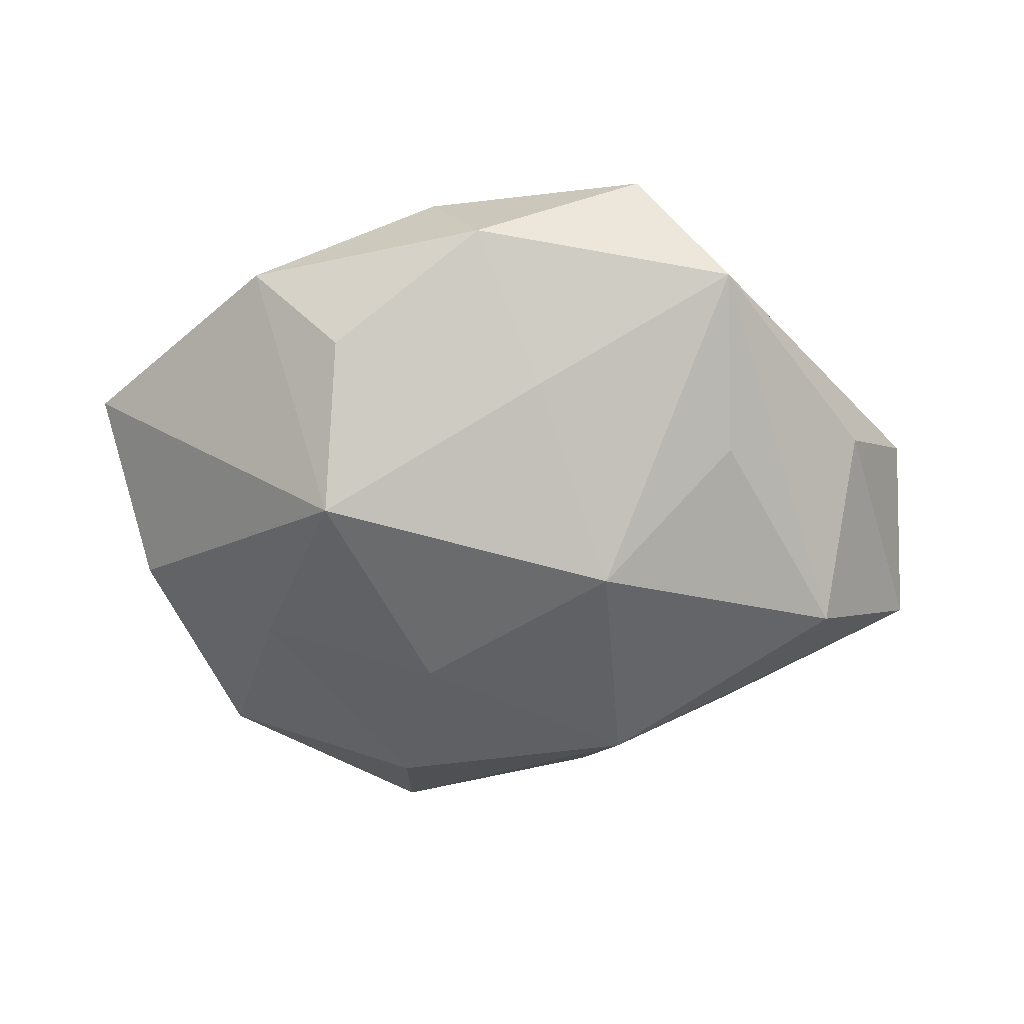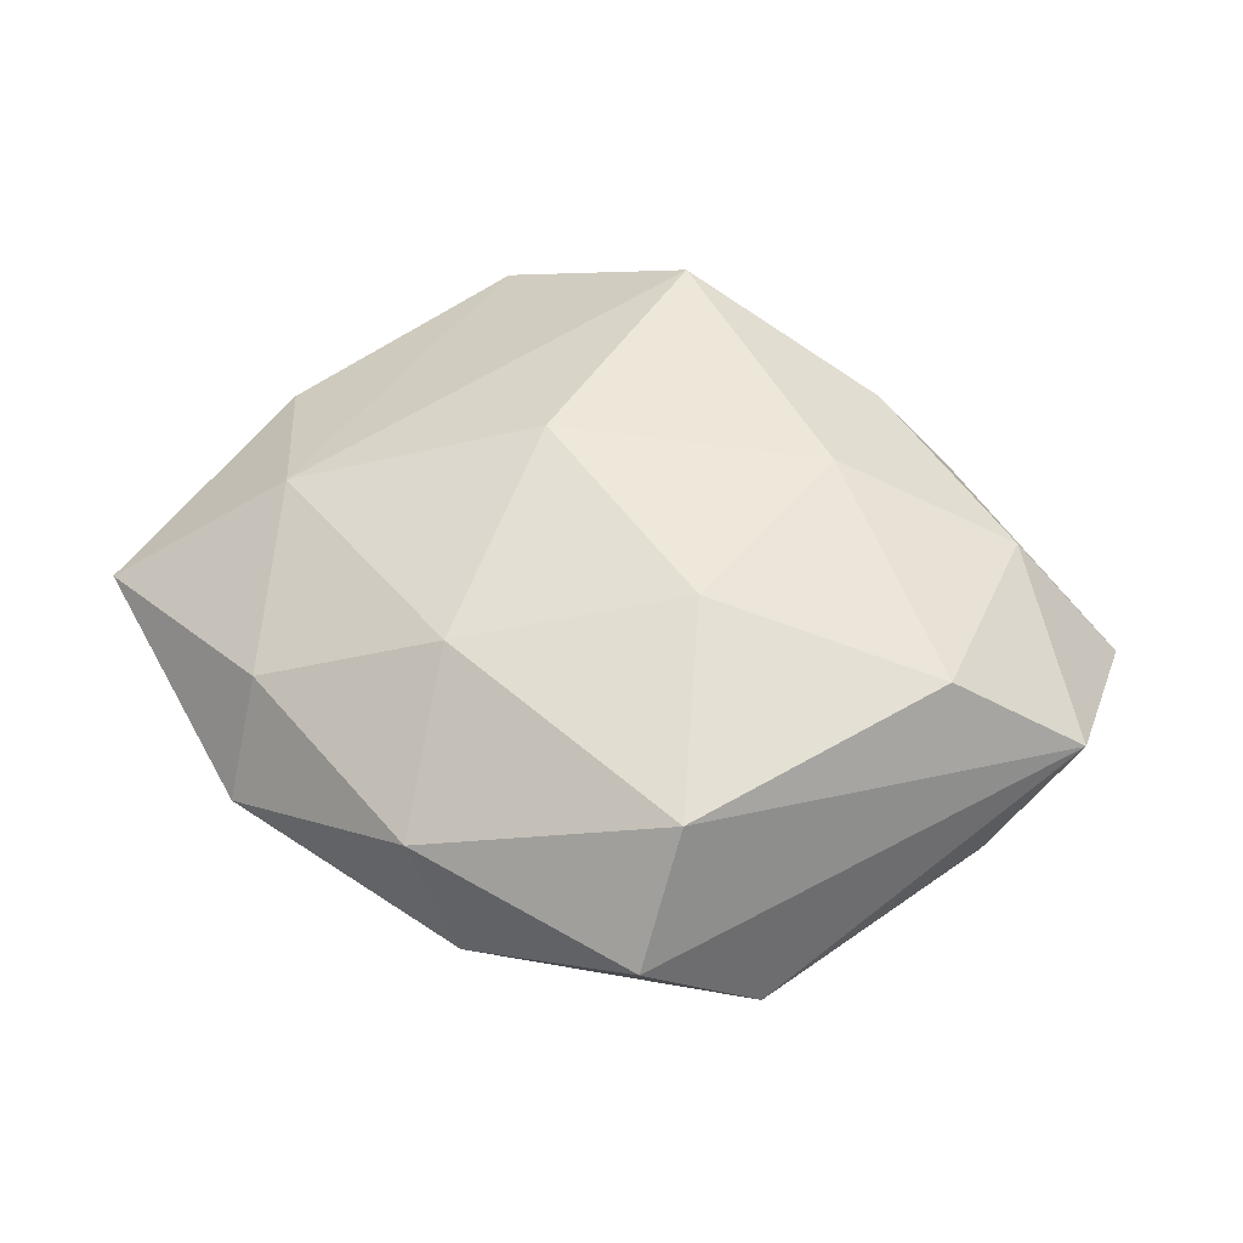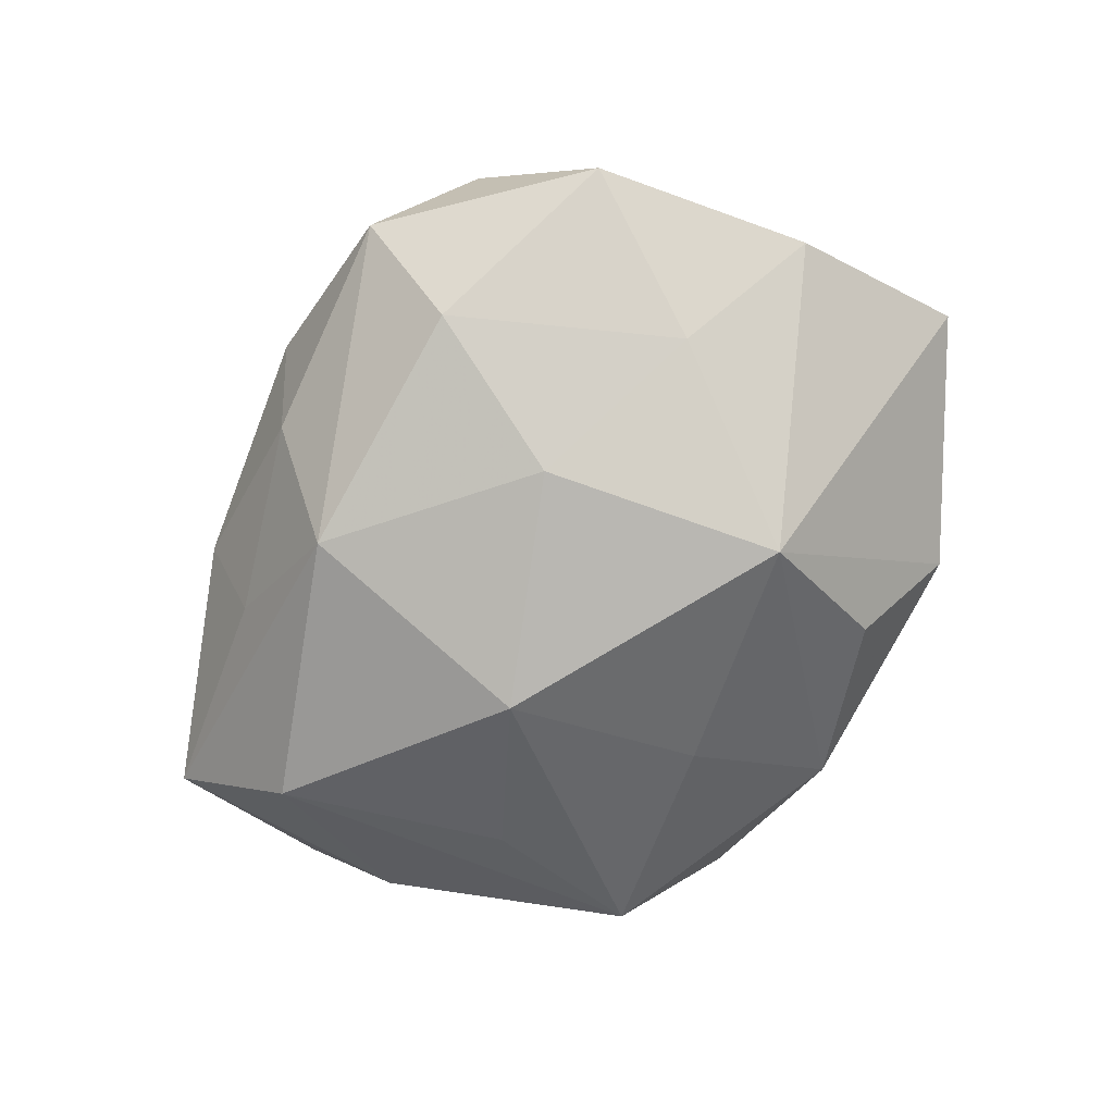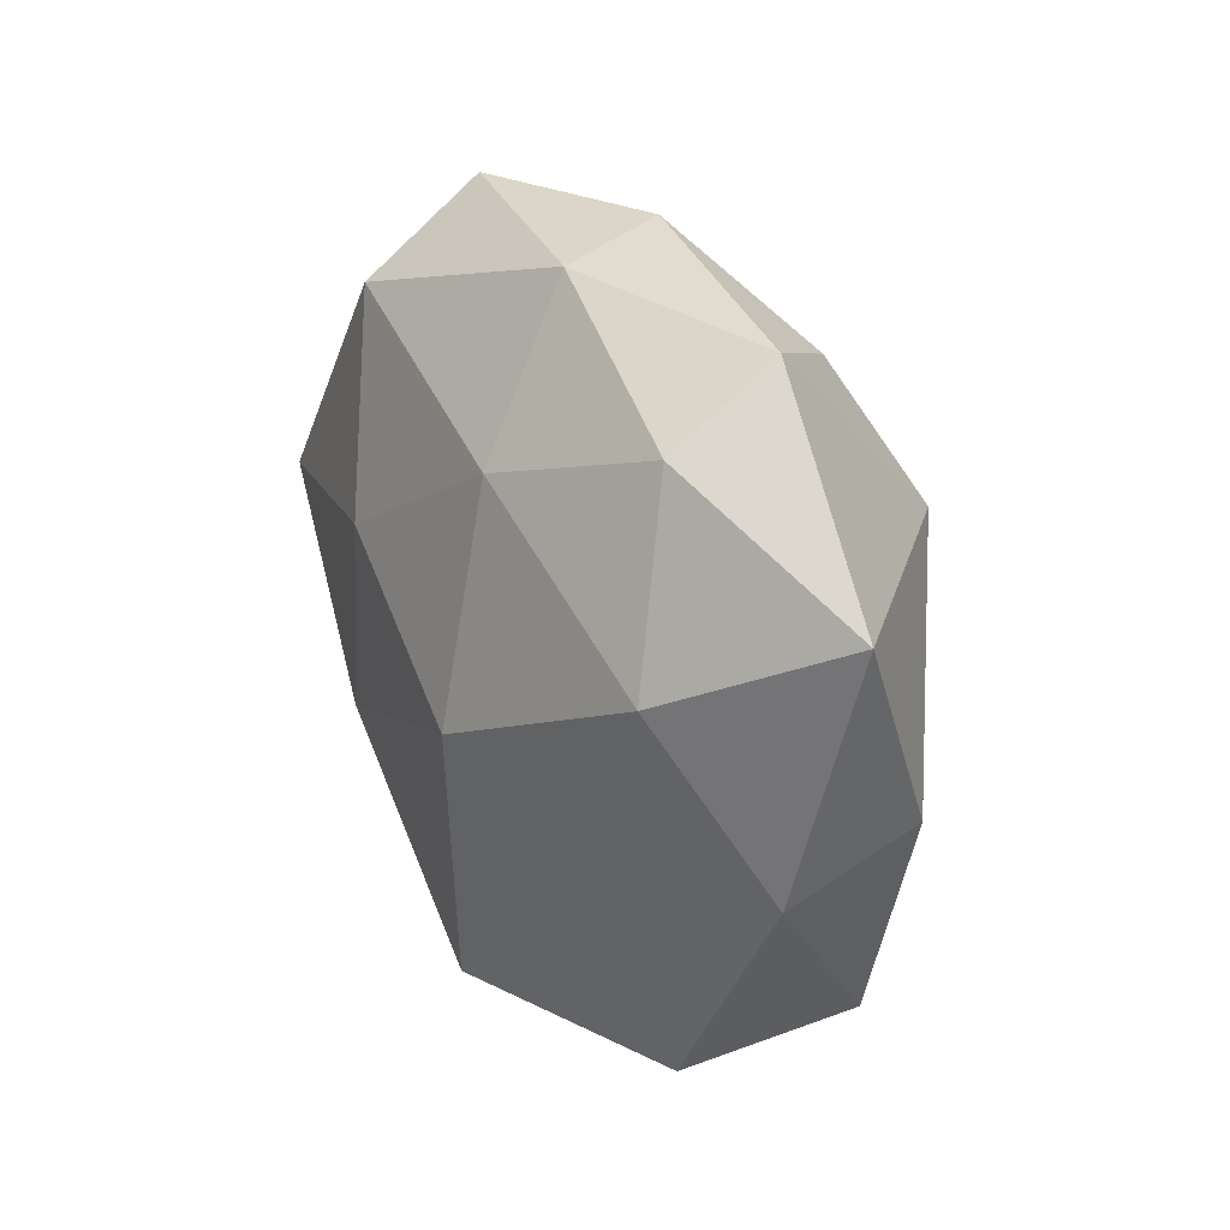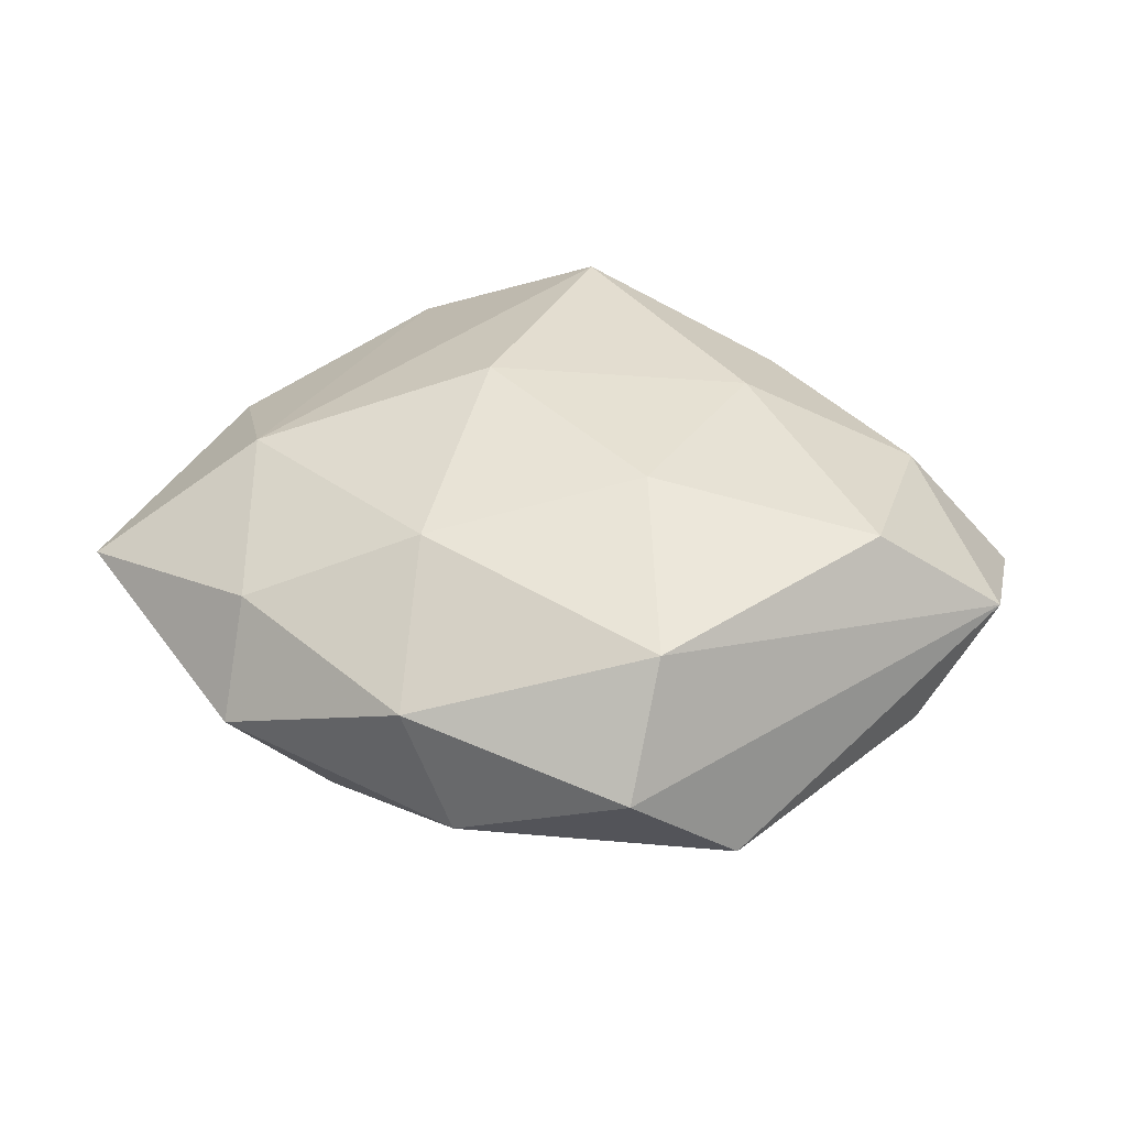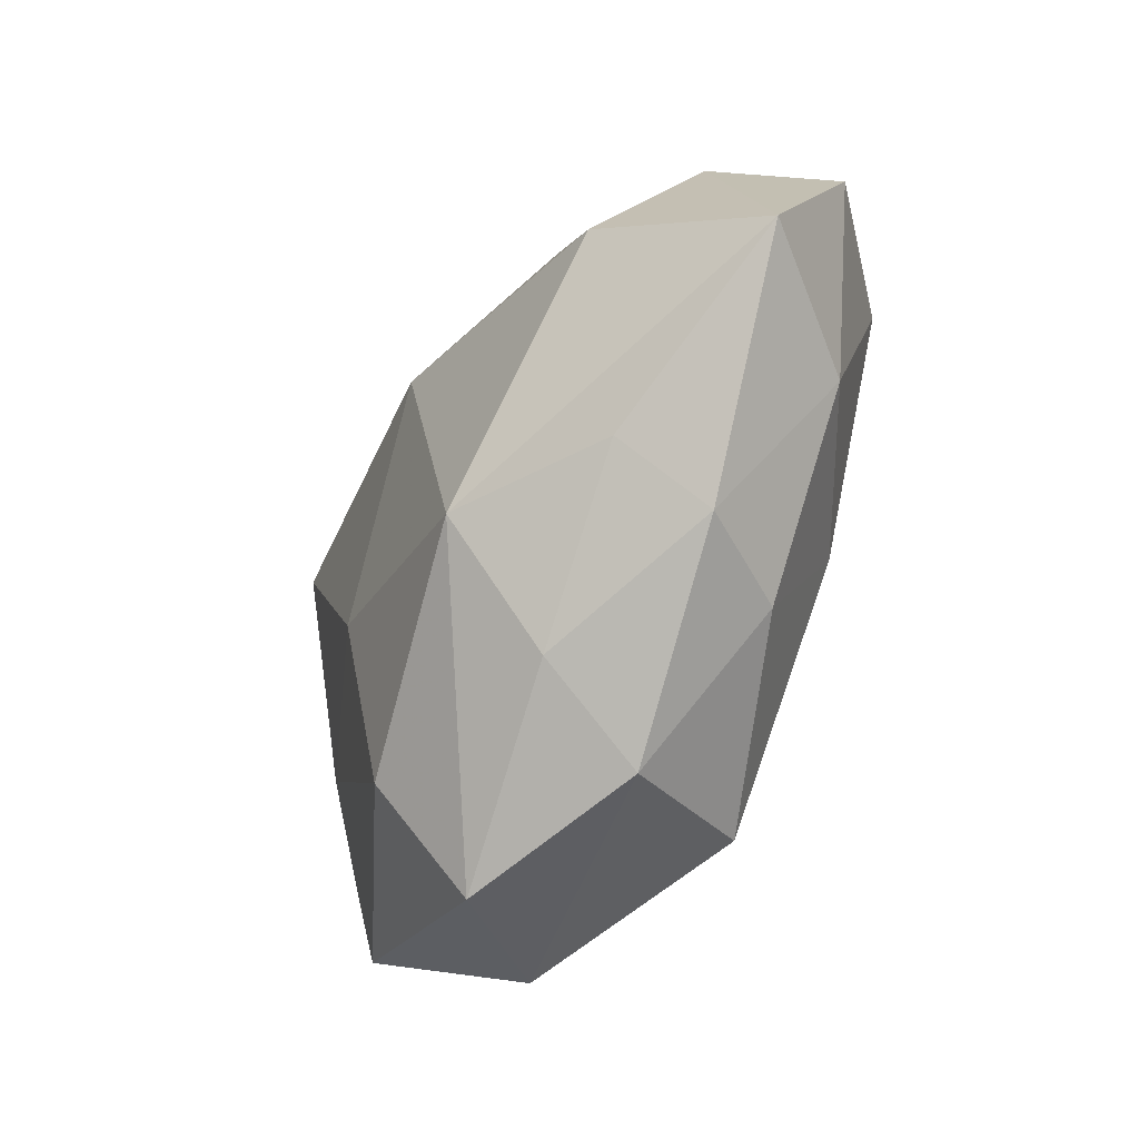
<metadata>
{"format":"obj","ext":"obj","renderer":"f3d","projection":"perspective","resolution":1024,"background":"white","views":[{"elev":-61.5,"azim":-174.6,"up":"+Z"},{"elev":52.5,"azim":-157.3,"up":"+Z"},{"elev":-74.2,"azim":51.3,"up":"+Z"},{"elev":24.7,"azim":60.6,"up":"+Y"},{"elev":38.8,"azim":-163.7,"up":"+Z"},{"elev":-64.0,"azim":-115.6,"up":"+Y"}]}
</metadata>
<code>
v -0.02253 0.04901 0.004323
v -0.03046 -0.03101 -0.01034
v 0.02167 0.03659 -0.01514
v 0.0335 0.04249 -0.001947
v 0.03404 -0.04139 0.00986
v -0.02119 -0.01543 0.02366
v -0.06015 0.001149 0.006672
v 0.02144 -0.04953 -0.003928
v -0.01309 -0.02989 -0.02308
v 0.01163 -0.003964 0.02748
v 0.04684 -0.03045 -0.005986
v -0.01339 0.002823 -0.02962
v 0.01138 0.0261 0.02153
v -0.03418 0.03931 -0.009387
v 0.05648 -0.002489 -0.006028
v -0.006292 0.02908 -0.0185
v 0.04058 0.009563 0.01897
v -0.05175 0.0104 -0.007387
v 0.05167 -0.01197 0.007796
v 0.01361 -0.01302 -0.02525
v 0.007187 -0.03842 0.02377
v 0.03762 -0.008343 -0.01695
v 0.007594 0.04647 0.009401
v 0.02478 0.01702 -0.02816
v -0.05886 -0.02202 -0.003676
v -0.04428 0.008111 0.01996
v 0.0607 0.02151 0.00416
v 0.02007 -0.03534 -0.01706
v 0.0005802 0.04816 -0.006576
v -0.01434 0.01163 0.02566
v -0.04406 -0.02092 0.01224
v -0.04528 -0.012 -0.0205
v -0.001237 -0.04813 0.006694
v 0.03358 0.0334 0.01199
v -0.03013 -0.03876 0.002014
v -0.02303 0.03776 0.01929
v -0.00734 -0.04232 -0.007989
v -0.02088 -0.03552 0.01443
v -0.03256 0.01621 -0.01833
f 34 23 13
f 13 17 34
f 34 17 27
f 1 23 29
f 28 8 9
f 11 8 28
f 15 24 27
f 10 17 13
f 21 17 10
f 5 17 21
f 5 8 11
f 13 23 36
f 36 23 1
f 7 36 1
f 26 36 7
f 24 29 3
f 4 29 23
f 4 34 27
f 23 34 4
f 4 3 29
f 27 24 4
f 24 3 4
f 20 28 9
f 24 15 22
f 22 15 11
f 11 28 22
f 22 20 24
f 28 20 22
f 21 10 6
f 19 5 11
f 19 15 27
f 11 15 19
f 27 17 19
f 17 5 19
f 14 32 18
f 1 29 14
f 14 7 1
f 18 7 14
f 18 32 25
f 25 7 18
f 25 32 9
f 26 6 30
f 30 6 10
f 30 36 26
f 30 10 13
f 13 36 30
f 9 32 12
f 12 20 9
f 24 20 12
f 33 5 21
f 8 5 33
f 7 25 31
f 26 7 31
f 31 6 26
f 24 12 16
f 16 12 14
f 16 29 24
f 16 14 29
f 32 14 39
f 39 12 32
f 14 12 39
f 9 8 37
f 8 33 37
f 35 31 25
f 35 37 33
f 31 35 38
f 21 6 38
f 6 31 38
f 38 33 21
f 38 35 33
f 9 37 2
f 37 35 2
f 2 25 9
f 2 35 25

</code>
